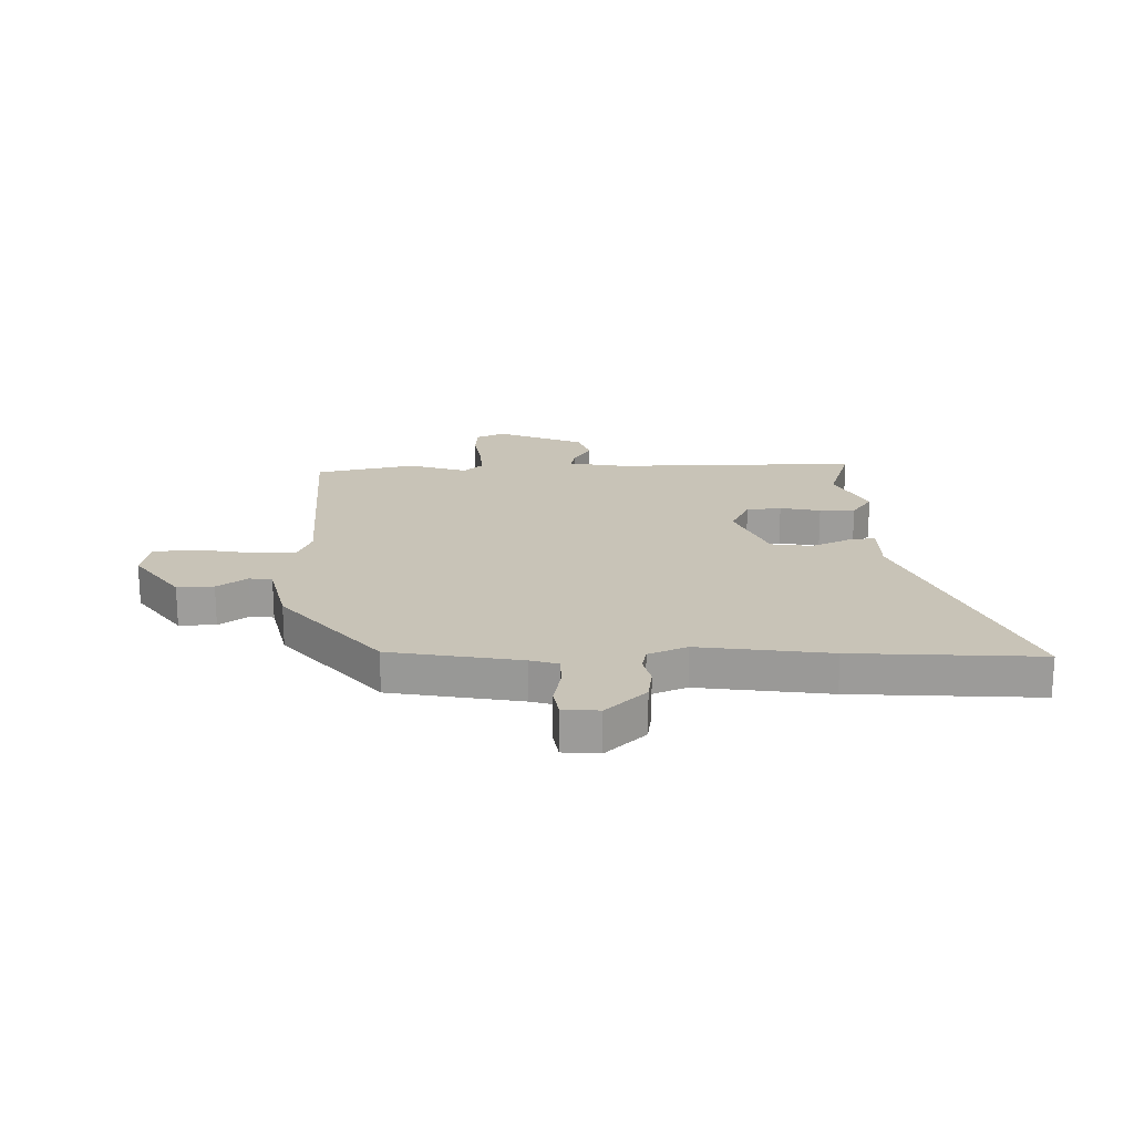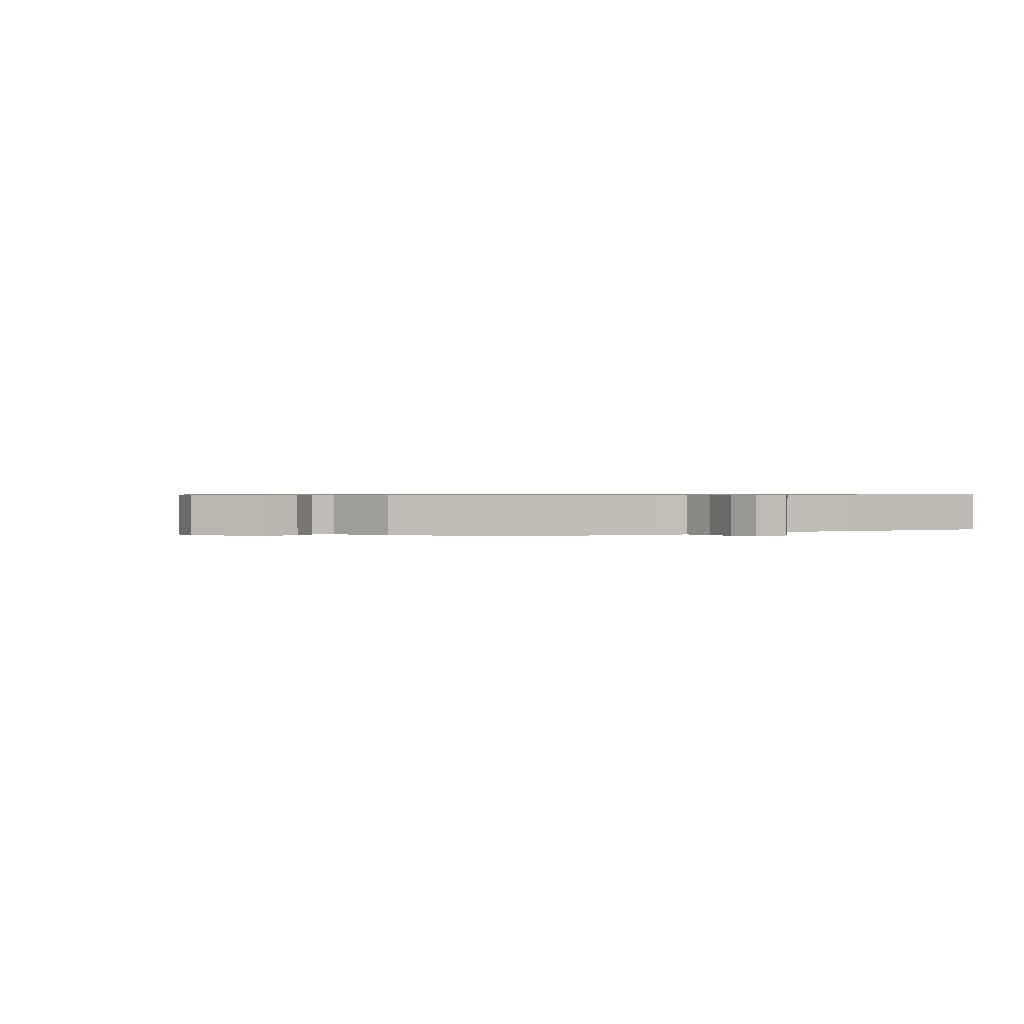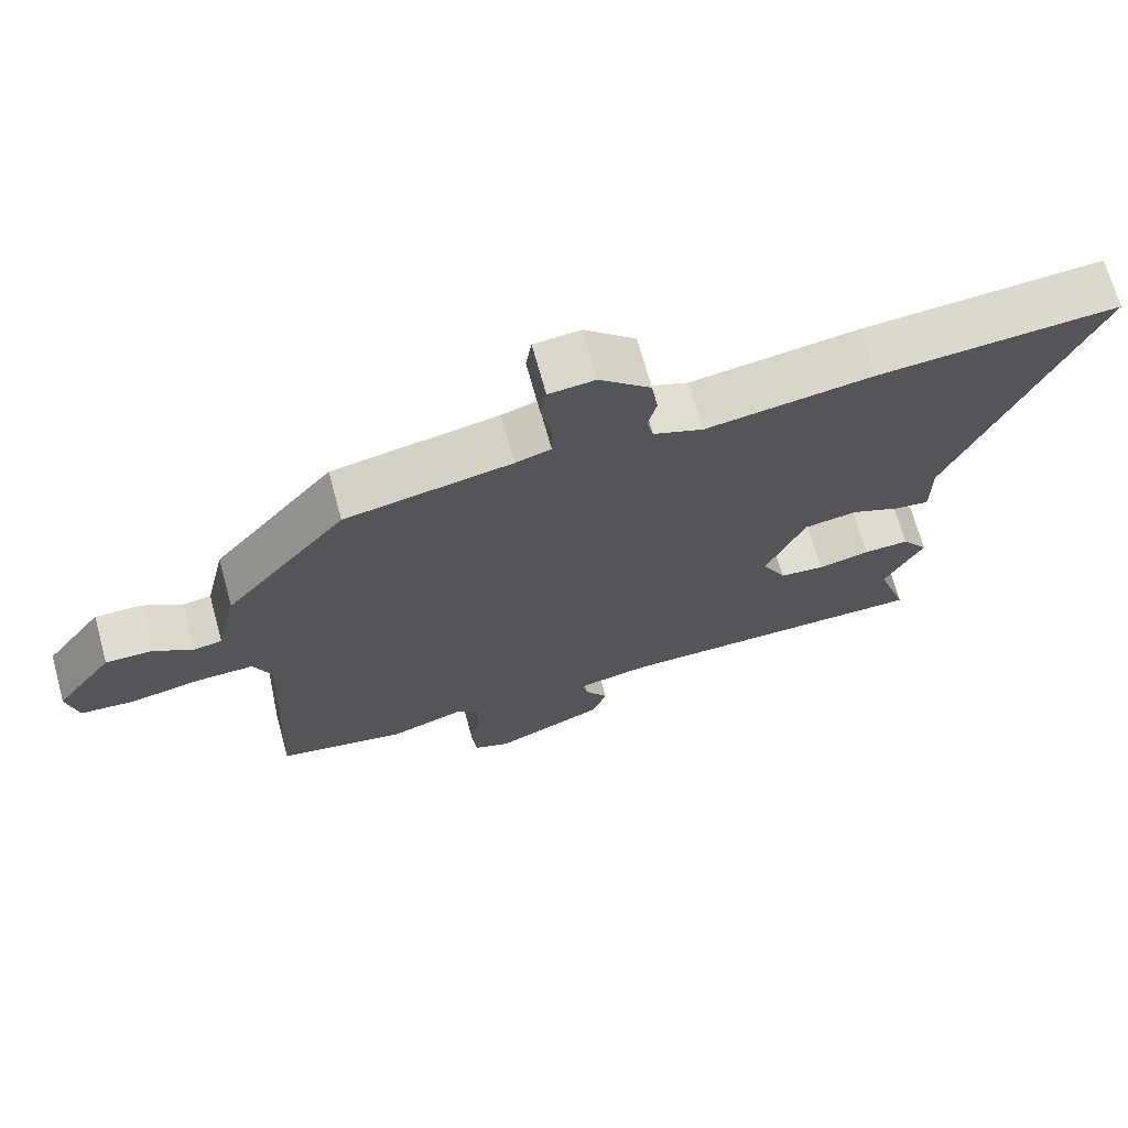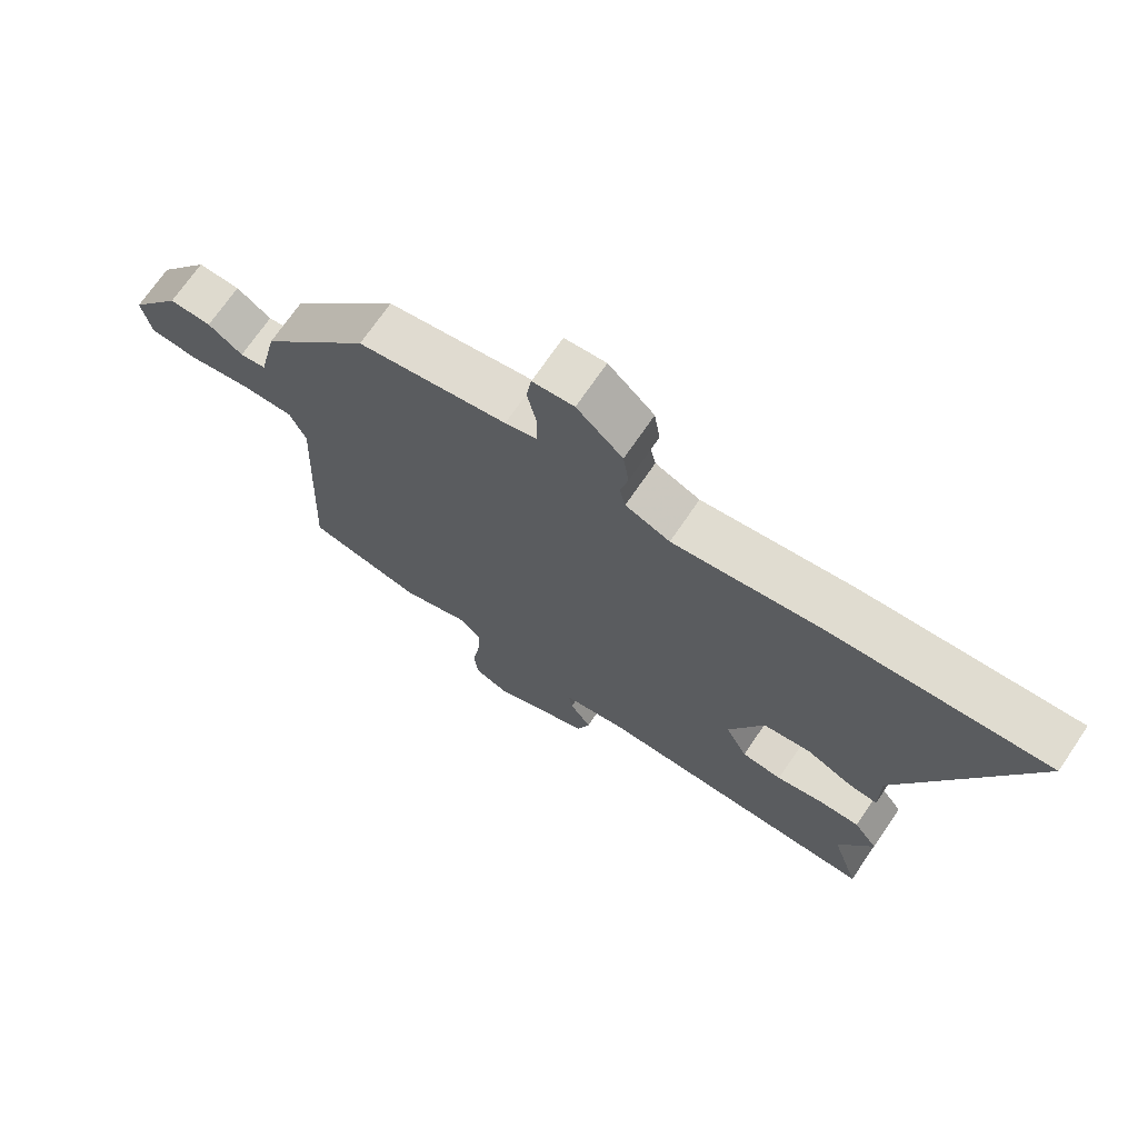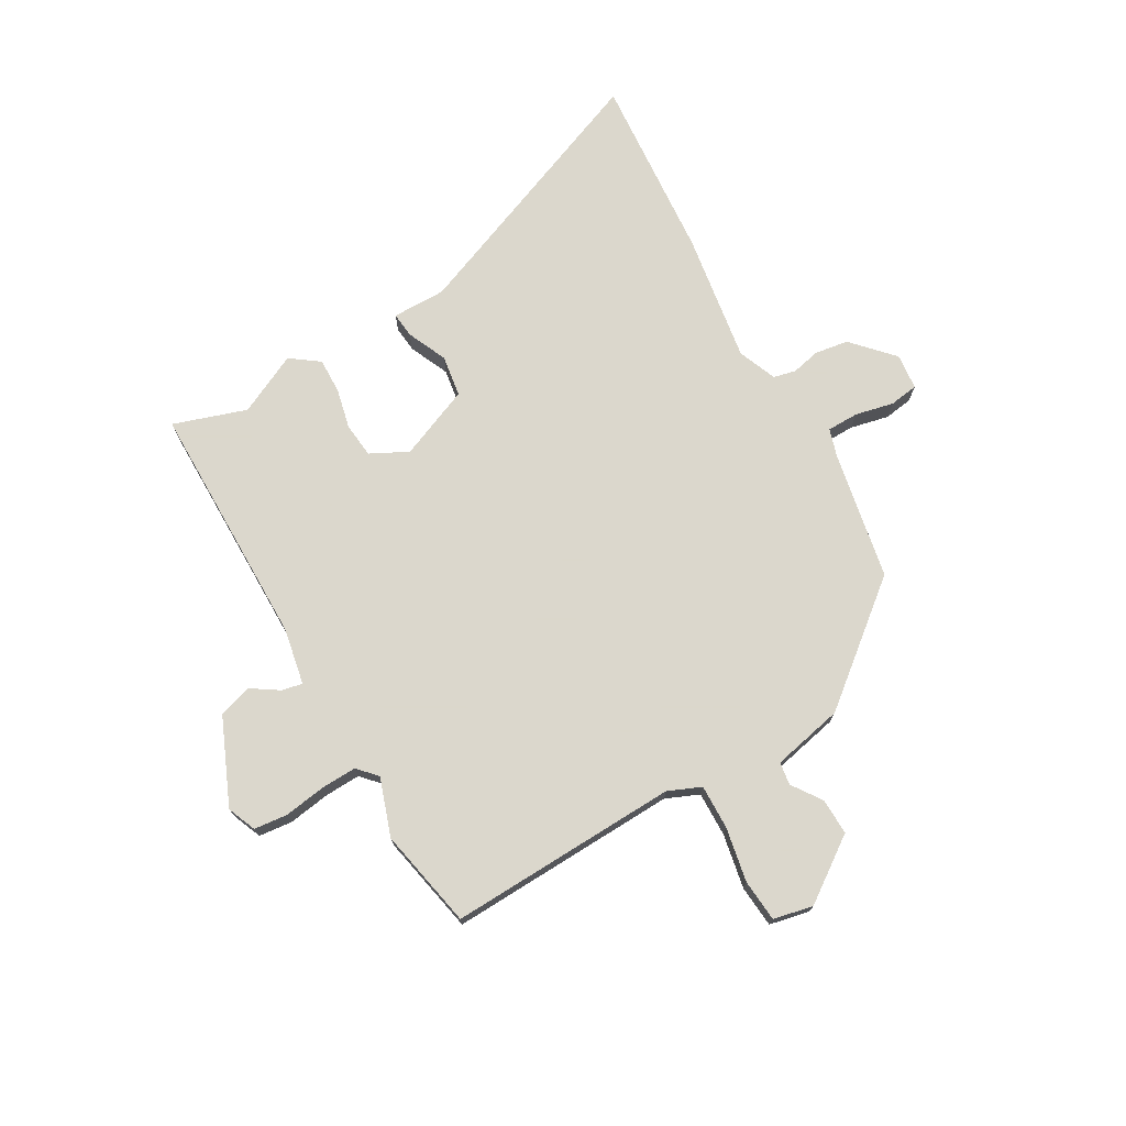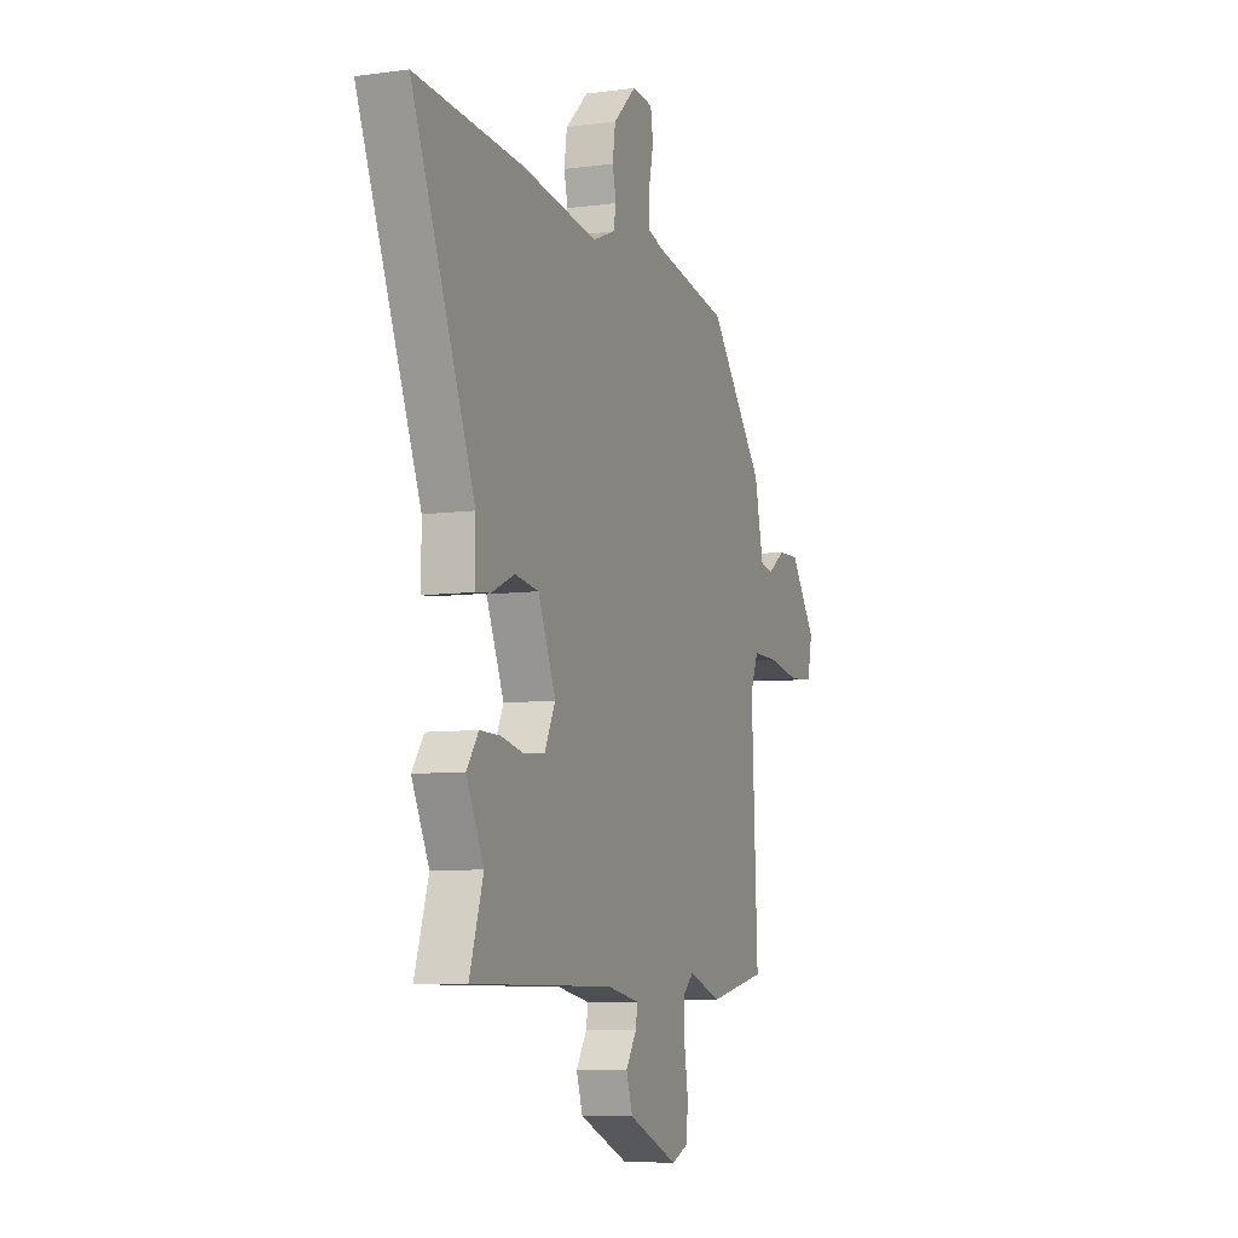
<metadata>
{"format":"obj","ext":"obj","renderer":"f3d","projection":"perspective","resolution":1024,"background":"white","views":[{"elev":19.8,"azim":-1.6,"up":"+Y"},{"elev":0.6,"azim":-37.5,"up":"+Y"},{"elev":69.9,"azim":-15.4,"up":"+Z"},{"elev":70.6,"azim":34.2,"up":"+Z"},{"elev":73.4,"azim":-119.4,"up":"+Y"},{"elev":-7.7,"azim":111.1,"up":"+Z"}]}
</metadata>
<code>
v 0.352 0.07 0.49
v 0.688 0.07 0.513
v 0.494 0.07 0.035
v 0.494 0.07 -0.062
v 0.448 0.07 -0.057
v 0.376 0.07 -0.024
v 0.301 0.07 -0.035
v 0.246 0.07 -0.165
v 0.28 0.07 -0.233
v 0.343 0.07 -0.24
v 0.416 0.07 -0.224
v 0.48 0.07 -0.223
v 0.517 0.07 -0.275
v 0.463 0.07 -0.385
v 0.506 0.07 -0.518
v 0.06 0.07 -0.516
v -0.042 0.07 -0.535
v -0.035 0.07 -0.572
v -0.002 0.07 -0.623
v -0.022 0.07 -0.683
v -0.178 0.07 -0.749
v -0.23 0.07 -0.727
v -0.236 0.07 -0.666
v -0.224 0.07 -0.591
v -0.221 0.07 -0.526
v -0.255 0.07 -0.494
v -0.36 0.07 -0.529
v -0.541 0.07 -0.491
v -0.522 0.07 -0.074
v -0.547 0.07 -0.014
v -0.628 0.07 -0.015
v -0.727 0.07 -0.033
v -0.803 0.07 -0.026
v -0.818 0.07 0.046
v -0.737 0.07 0.159
v -0.671 0.07 0.157
v -0.617 0.07 0.119
v -0.576 0.07 0.125
v -0.547 0.07 0.254
v -0.375 0.07 0.463
v -0.141 0.07 0.506
v -0.091 0.07 0.521
v -0.09 0.07 0.578
v -0.105 0.07 0.648
v -0.097 0.07 0.7
v -0.032 0.07 0.706
v 0.04 0.07 0.638
v 0.049 0.07 0.577
v 0.037 0.07 0.526
v 0.046 0.07 0.485
v 0.116 0.07 0.456
v 0.352 0 0.49
v 0.688 0 0.513
v 0.494 0 0.035
v 0.494 0 -0.062
v 0.448 0 -0.057
v 0.376 0 -0.024
v 0.301 0 -0.035
v 0.246 0 -0.165
v 0.28 0 -0.233
v 0.343 0 -0.24
v 0.416 0 -0.224
v 0.48 0 -0.223
v 0.517 0 -0.275
v 0.463 0 -0.385
v 0.506 0 -0.518
v 0.06 0 -0.516
v -0.042 0 -0.535
v -0.035 0 -0.572
v -0.002 0 -0.623
v -0.022 0 -0.683
v -0.178 0 -0.749
v -0.23 0 -0.727
v -0.236 0 -0.666
v -0.224 0 -0.591
v -0.221 0 -0.526
v -0.255 0 -0.494
v -0.36 0 -0.529
v -0.541 0 -0.491
v -0.522 0 -0.074
v -0.547 0 -0.014
v -0.628 0 -0.015
v -0.727 0 -0.033
v -0.803 0 -0.026
v -0.818 0 0.046
v -0.737 0 0.159
v -0.671 0 0.157
v -0.617 0 0.119
v -0.576 0 0.125
v -0.547 0 0.254
v -0.375 0 0.463
v -0.141 0 0.506
v -0.091 0 0.521
v -0.09 0 0.578
v -0.105 0 0.648
v -0.097 0 0.7
v -0.032 0 0.706
v 0.04 0 0.638
v 0.049 0 0.577
v 0.037 0 0.526
v 0.046 0 0.485
v 0.116 0 0.456
f 47 48 49
f 46 47 49
f 45 46 49
f 44 45 49
f 43 44 49
f 42 43 49 50
f 41 42 50 51
f 40 41 51
f 39 40 51
f 38 39 51
f 35 36 37
f 34 35 37
f 33 34 37
f 32 33 37
f 31 32 37
f 30 31 37 38
f 1 2 3
f 51 1 3
f 38 51 3
f 30 38 3
f 29 30 3
f 26 27 28 29
f 22 23 24
f 21 22 24
f 20 21 24
f 19 20 24
f 18 19 24
f 17 18 24 25
f 25 26 29
f 17 25 29
f 16 17 29
f 12 13 14
f 11 12 14
f 10 11 14
f 14 15 16
f 10 14 16
f 9 10 16
f 3 4 5 6
f 3 6 7
f 29 3 7
f 8 9 16 29
f 7 8 29
f 100 99 98
f 100 98 97
f 100 97 96
f 100 96 95
f 100 95 94
f 101 100 94 93
f 102 101 93 92
f 102 92 91
f 102 91 90
f 102 90 89
f 88 87 86
f 88 86 85
f 88 85 84
f 88 84 83
f 88 83 82
f 89 88 82 81
f 54 53 52
f 54 52 102
f 54 102 89
f 54 89 81
f 54 81 80
f 80 79 78 77
f 75 74 73
f 75 73 72
f 75 72 71
f 75 71 70
f 75 70 69
f 76 75 69 68
f 80 77 76
f 80 76 68
f 80 68 67
f 65 64 63
f 65 63 62
f 65 62 61
f 67 66 65
f 67 65 61
f 67 61 60
f 57 56 55 54
f 58 57 54
f 58 54 80
f 80 67 60 59
f 80 59 58
f 1 52 53 2
f 2 53 54 3
f 3 54 55 4
f 4 55 56 5
f 5 56 57 6
f 6 57 58 7
f 7 58 59 8
f 8 59 60 9
f 9 60 61 10
f 10 61 62 11
f 11 62 63 12
f 12 63 64 13
f 13 64 65 14
f 14 65 66 15
f 15 66 67 16
f 16 67 68 17
f 17 68 69 18
f 18 69 70 19
f 19 70 71 20
f 20 71 72 21
f 21 72 73 22
f 22 73 74 23
f 23 74 75 24
f 24 75 76 25
f 25 76 77 26
f 26 77 78 27
f 27 78 79 28
f 28 79 80 29
f 29 80 81 30
f 30 81 82 31
f 31 82 83 32
f 32 83 84 33
f 33 84 85 34
f 34 85 86 35
f 35 86 87 36
f 36 87 88 37
f 37 88 89 38
f 38 89 90 39
f 39 90 91 40
f 40 91 92 41
f 41 92 93 42
f 42 93 94 43
f 43 94 95 44
f 44 95 96 45
f 45 96 97 46
f 46 97 98 47
f 47 98 99 48
f 48 99 100 49
f 49 100 101 50
f 50 101 102 51
f 51 102 52 1

</code>
